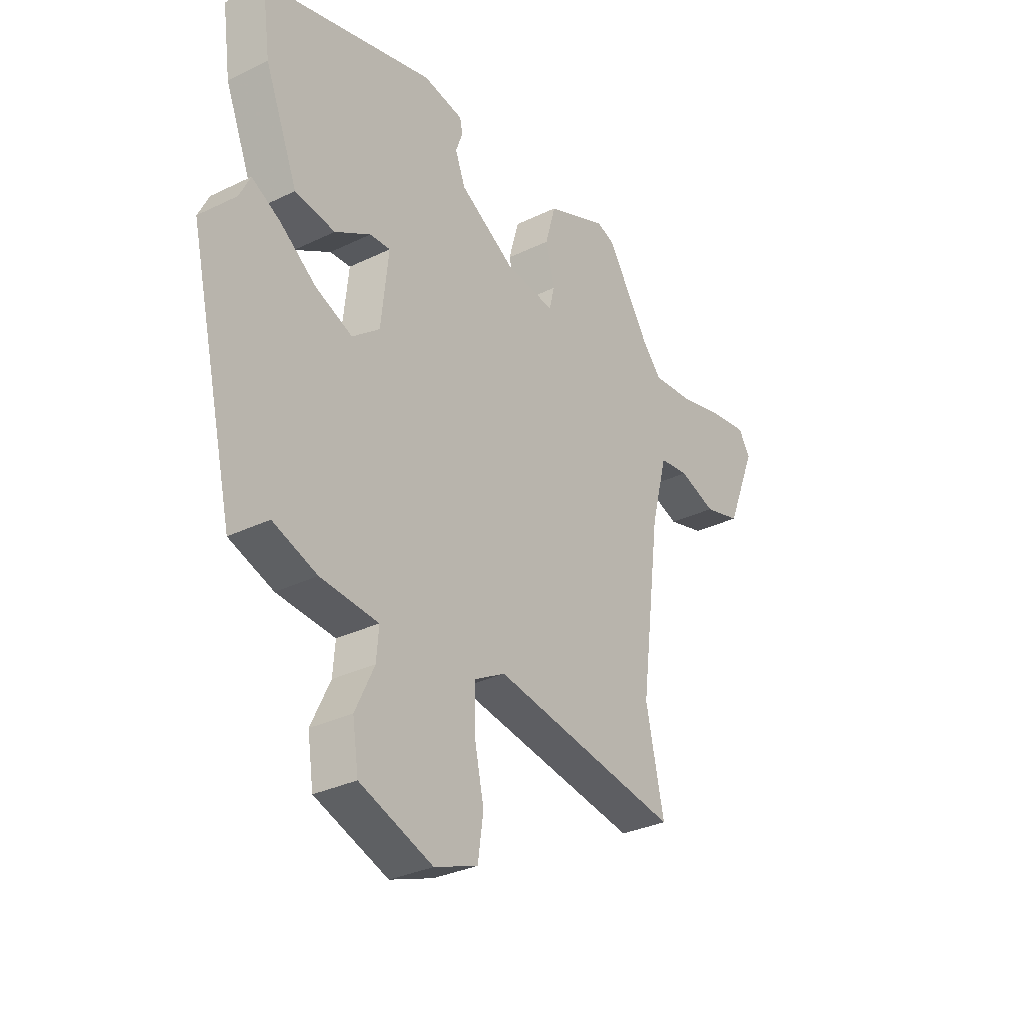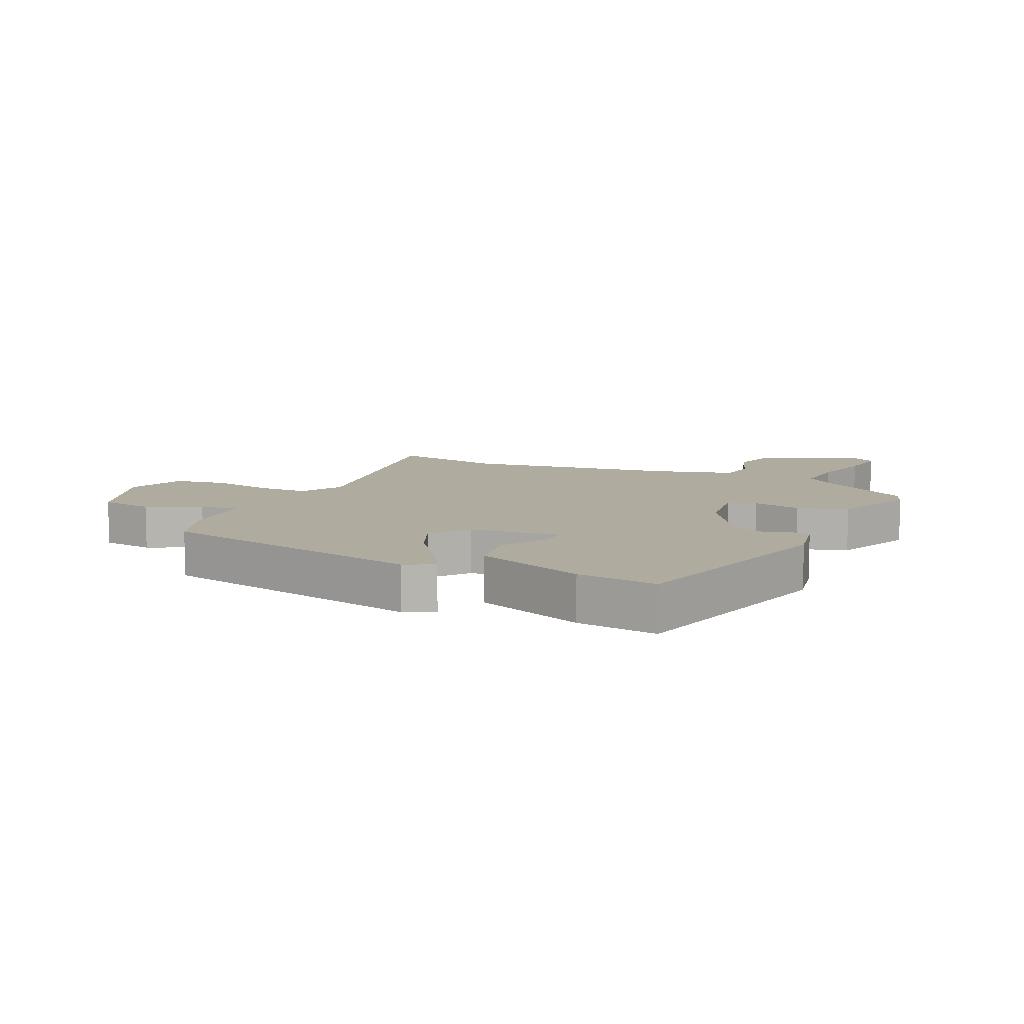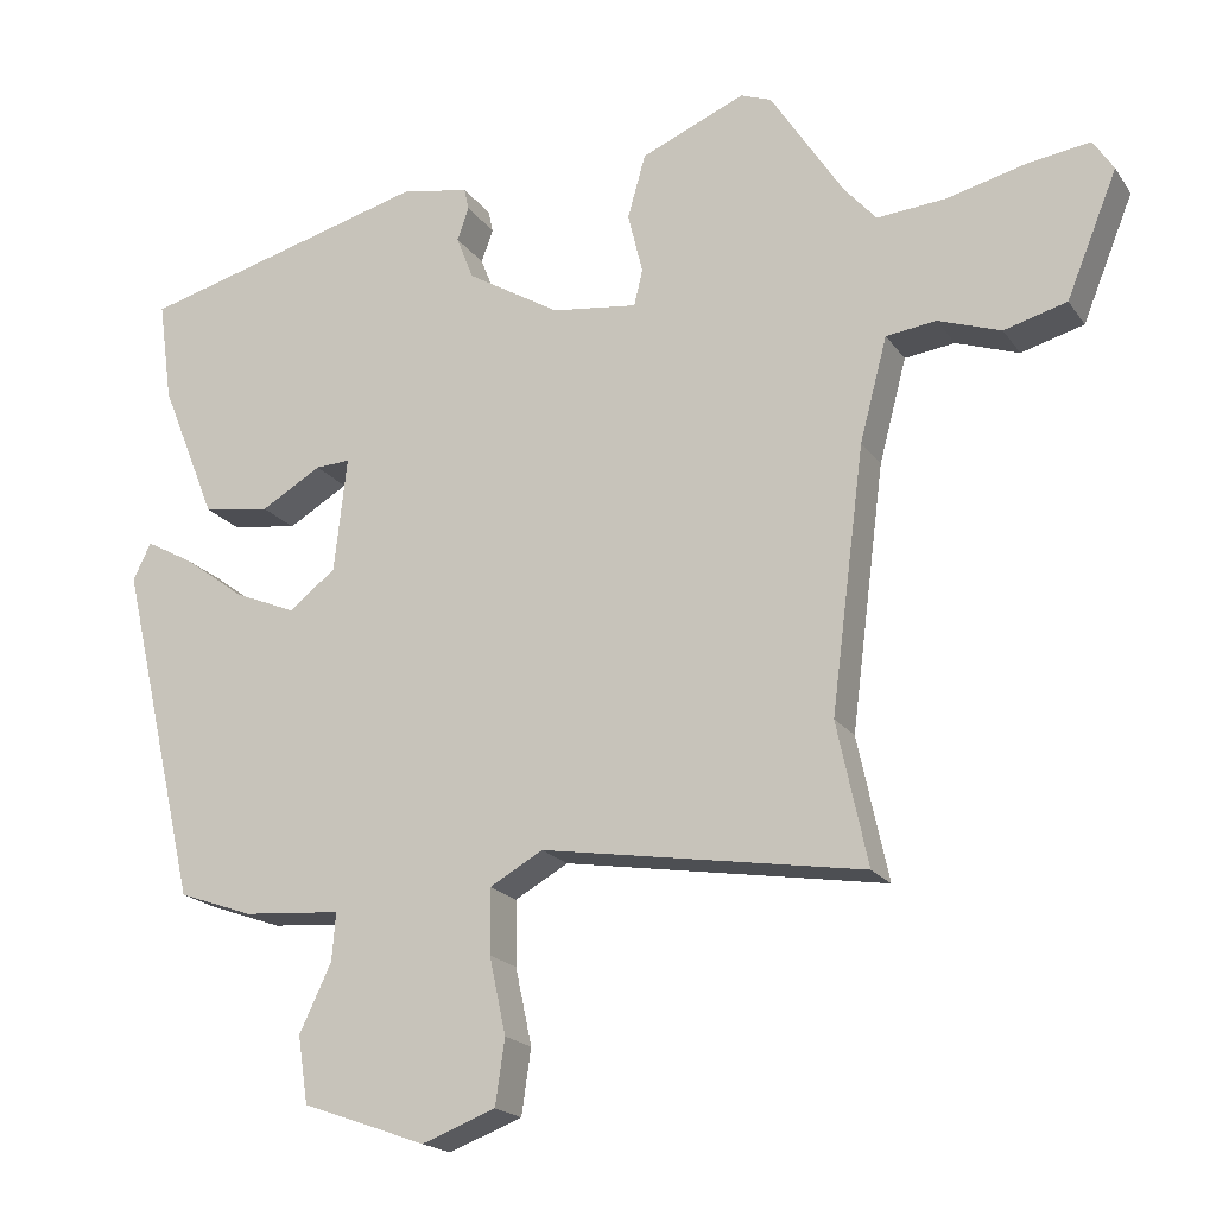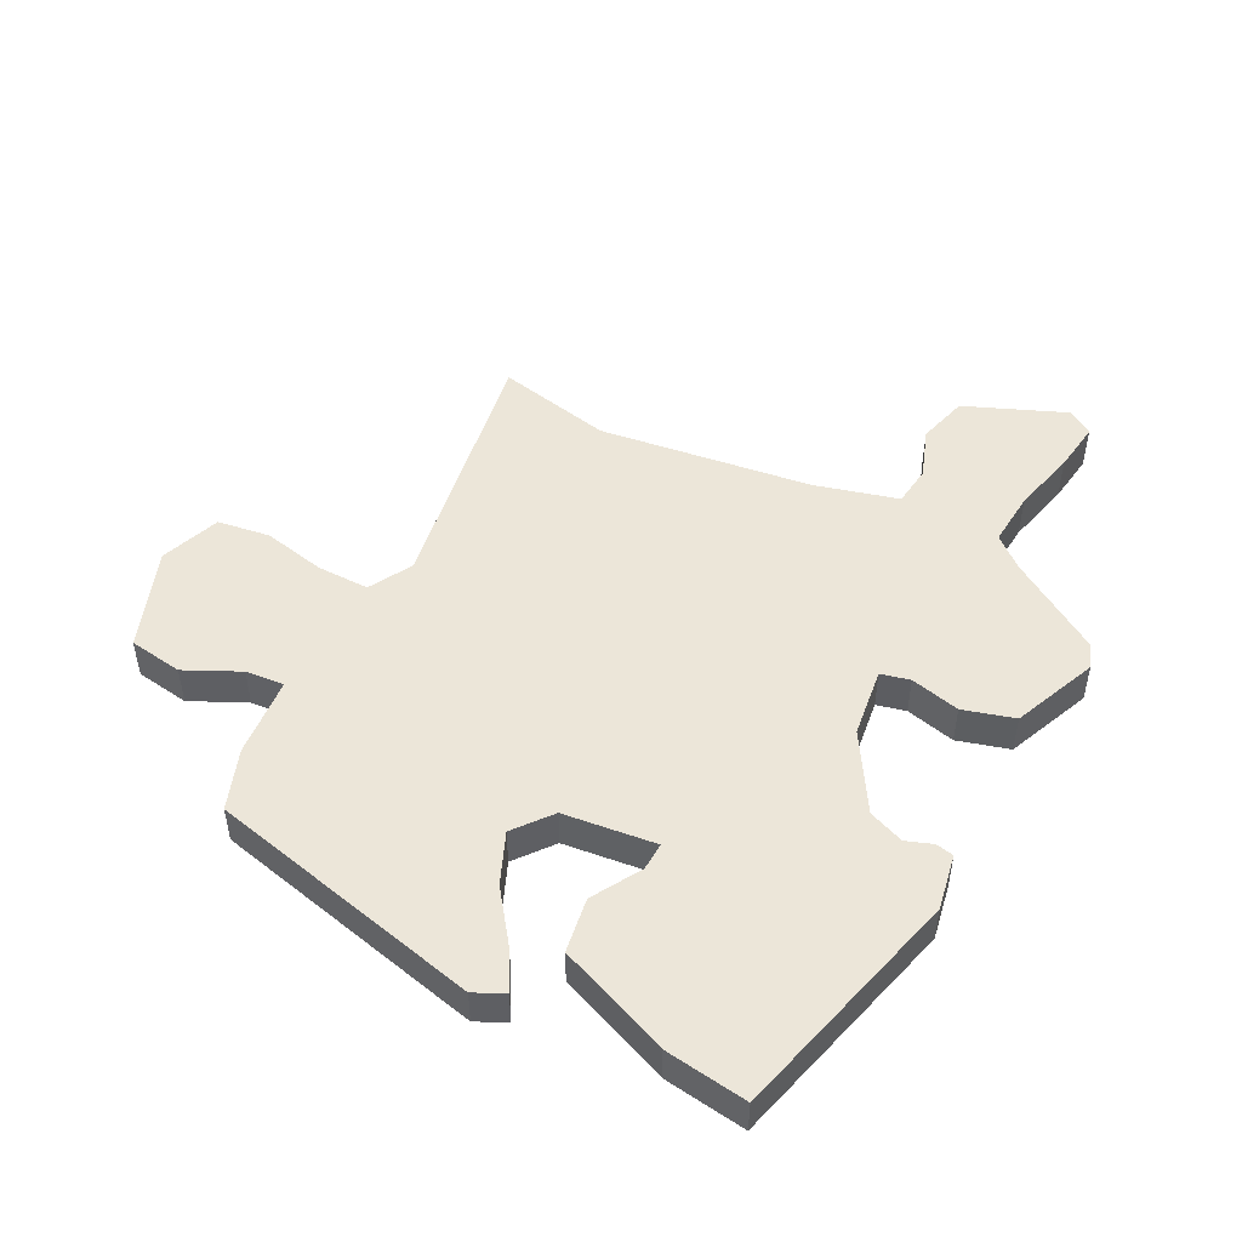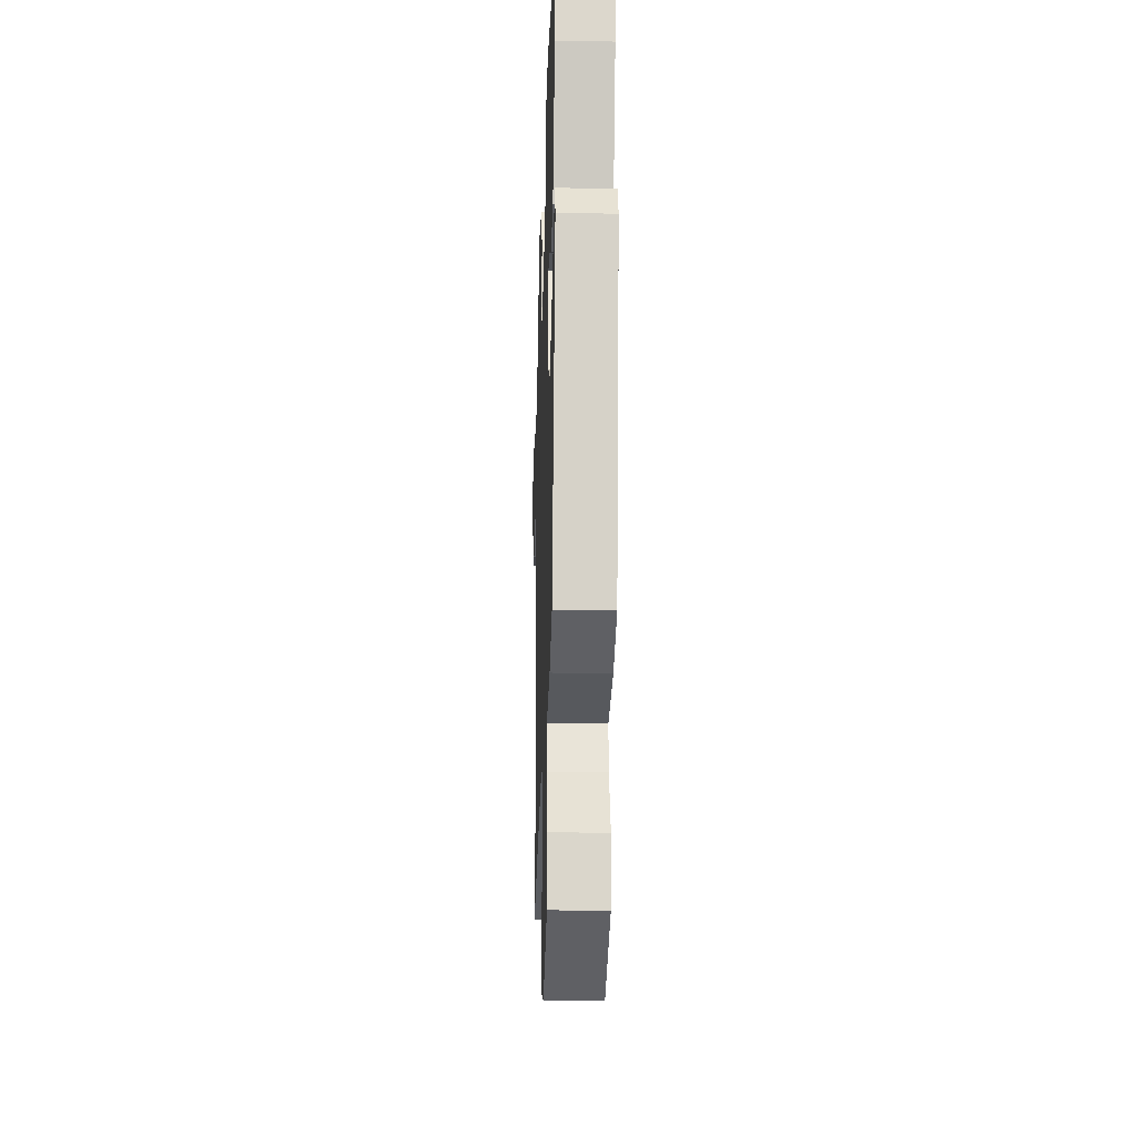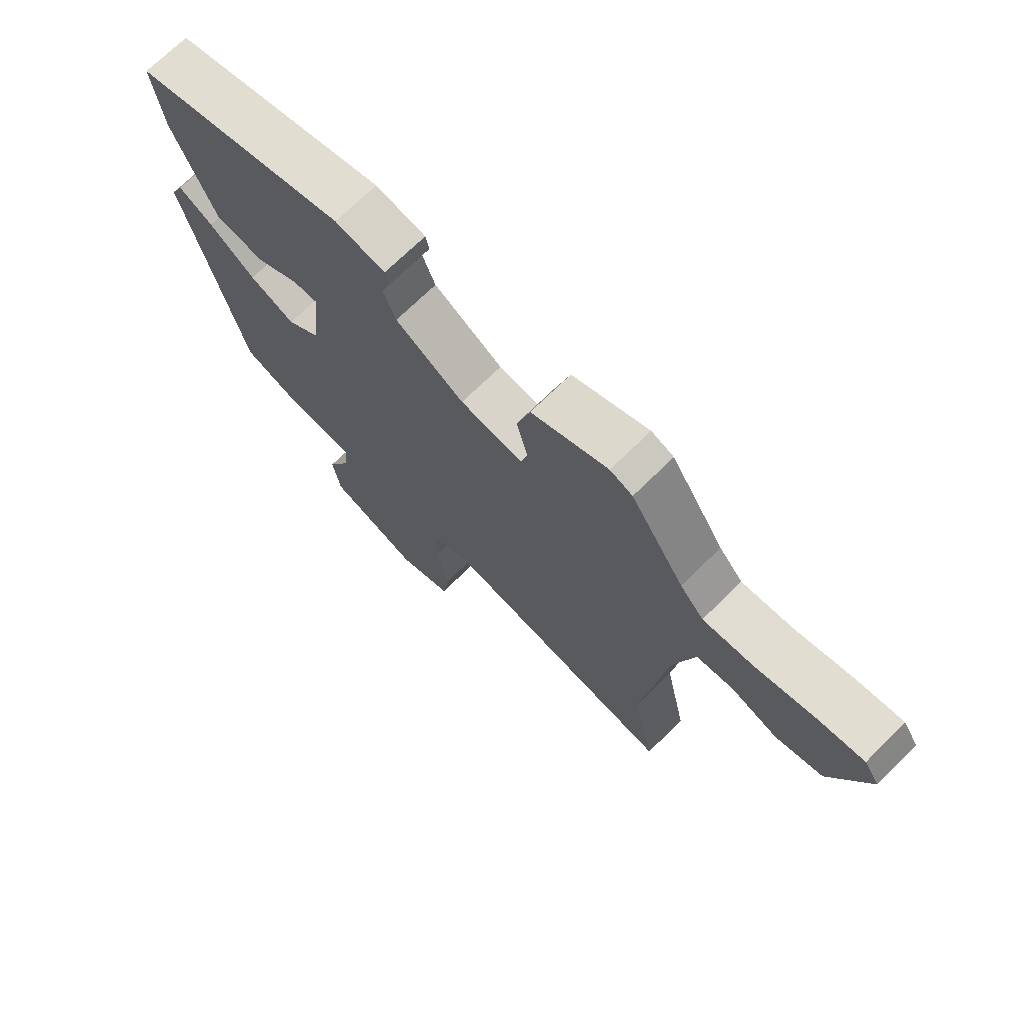
<metadata>
{"format":"obj","ext":"obj","renderer":"f3d","projection":"perspective","resolution":1024,"background":"white","views":[{"elev":-31.5,"azim":-55.4,"up":"+Z"},{"elev":9.6,"azim":-65.8,"up":"+Y"},{"elev":-19.3,"azim":24.4,"up":"+Z"},{"elev":49.4,"azim":-62.8,"up":"+Y"},{"elev":-24.6,"azim":-91.8,"up":"+Z"},{"elev":71.1,"azim":45.4,"up":"+Z"}]}
</metadata>
<code>
v -0.402 0.07 -0.46
v -0.503 0.07 -0.026
v -0.48 0.07 0.021
v -0.42 0.07 -0.012
v -0.34 0.07 -0.071
v -0.261 0.07 -0.104
v -0.202 0.07 -0.057
v -0.186 0.07 0.089
v -0.23 0.07 0.087
v -0.307 0.07 0.042
v -0.393 0.07 0.055
v -0.464 0.07 0.231
v -0.482 0.07 0.36
v -0.111 0.07 0.458
v -0.024 0.07 0.442
v -0.018 0.07 0.414
v -0.033 0.07 0.372
v -0.011 0.07 0.316
v 0.108 0.07 0.244
v 0.217 0.07 0.23
v 0.228 0.07 0.276
v 0.209 0.07 0.354
v 0.232 0.07 0.435
v 0.365 0.07 0.491
v 0.404 0.07 0.476
v 0.497 0.07 0.331
v 0.538 0.07 0.284
v 0.625 0.07 0.291
v 0.727 0.07 0.316
v 0.807 0.07 0.327
v 0.833 0.07 0.287
v 0.768 0.07 0.128
v 0.688 0.07 0.106
v 0.608 0.07 0.134
v 0.544 0.07 0.126
v 0.509 0.07 -0.006
v 0.466 0.07 -0.341
v 0.505 0.07 -0.523
v 0.095 0.07 -0.456
v 0.027 0.07 -0.494
v 0.028 0.07 -0.577
v 0.049 0.07 -0.675
v 0.037 0.07 -0.758
v -0.057 0.07 -0.793
v -0.215 0.07 -0.736
v -0.228 0.07 -0.651
v -0.187 0.07 -0.565
v -0.182 0.07 -0.504
v -0.307 0.07 -0.494
v -0.402 0 -0.46
v -0.503 0 -0.026
v -0.48 0 0.021
v -0.42 0 -0.012
v -0.34 0 -0.071
v -0.261 0 -0.104
v -0.202 0 -0.057
v -0.186 0 0.089
v -0.23 0 0.087
v -0.307 0 0.042
v -0.393 0 0.055
v -0.464 0 0.231
v -0.482 0 0.36
v -0.111 0 0.458
v -0.024 0 0.442
v -0.018 0 0.414
v -0.033 0 0.372
v -0.011 0 0.316
v 0.108 0 0.244
v 0.217 0 0.23
v 0.228 0 0.276
v 0.209 0 0.354
v 0.232 0 0.435
v 0.365 0 0.491
v 0.404 0 0.476
v 0.497 0 0.331
v 0.538 0 0.284
v 0.625 0 0.291
v 0.727 0 0.316
v 0.807 0 0.327
v 0.833 0 0.287
v 0.768 0 0.128
v 0.688 0 0.106
v 0.608 0 0.134
v 0.544 0 0.126
v 0.509 0 -0.006
v 0.466 0 -0.341
v 0.505 0 -0.523
v 0.095 0 -0.456
v 0.027 0 -0.494
v 0.028 0 -0.577
v 0.049 0 -0.675
v 0.037 0 -0.758
v -0.057 0 -0.793
v -0.215 0 -0.736
v -0.228 0 -0.651
v -0.187 0 -0.565
v -0.182 0 -0.504
v -0.307 0 -0.494
f 48 49 1 2
f 44 45 46 47
f 44 47 48
f 41 42 43 44
f 40 41 44 48
f 39 40 48 2
f 37 38 39 2
f 31 32 33 34
f 31 34 35
f 28 29 30 31
f 27 28 31 35
f 26 27 35 36
f 21 22 23 24
f 20 21 24 25
f 14 15 16 17
f 14 17 18
f 13 14 18
f 12 13 18 19
f 9 10 11 12
f 8 9 12 19
f 2 3 4 5
f 2 5 6
f 37 2 6
f 36 37 6 7
f 20 25 26 36
f 19 20 36
f 7 8 19 36
f 51 50 98 97
f 96 95 94 93
f 97 96 93
f 93 92 91 90
f 97 93 90 89
f 51 97 89 88
f 51 88 87 86
f 83 82 81 80
f 84 83 80
f 80 79 78 77
f 84 80 77 76
f 85 84 76 75
f 73 72 71 70
f 74 73 70 69
f 66 65 64 63
f 67 66 63
f 67 63 62
f 68 67 62 61
f 61 60 59 58
f 68 61 58 57
f 54 53 52 51
f 55 54 51
f 55 51 86
f 56 55 86 85
f 85 75 74 69
f 85 69 68
f 85 68 57 56
f 1 50 51 2
f 2 51 52 3
f 3 52 53 4
f 4 53 54 5
f 5 54 55 6
f 6 55 56 7
f 7 56 57 8
f 8 57 58 9
f 9 58 59 10
f 10 59 60 11
f 11 60 61 12
f 12 61 62 13
f 13 62 63 14
f 14 63 64 15
f 15 64 65 16
f 16 65 66 17
f 17 66 67 18
f 18 67 68 19
f 19 68 69 20
f 20 69 70 21
f 21 70 71 22
f 22 71 72 23
f 23 72 73 24
f 24 73 74 25
f 25 74 75 26
f 26 75 76 27
f 27 76 77 28
f 28 77 78 29
f 29 78 79 30
f 30 79 80 31
f 31 80 81 32
f 32 81 82 33
f 33 82 83 34
f 34 83 84 35
f 35 84 85 36
f 36 85 86 37
f 37 86 87 38
f 38 87 88 39
f 39 88 89 40
f 40 89 90 41
f 41 90 91 42
f 42 91 92 43
f 43 92 93 44
f 44 93 94 45
f 45 94 95 46
f 46 95 96 47
f 47 96 97 48
f 48 97 98 49
f 49 98 50 1

</code>
